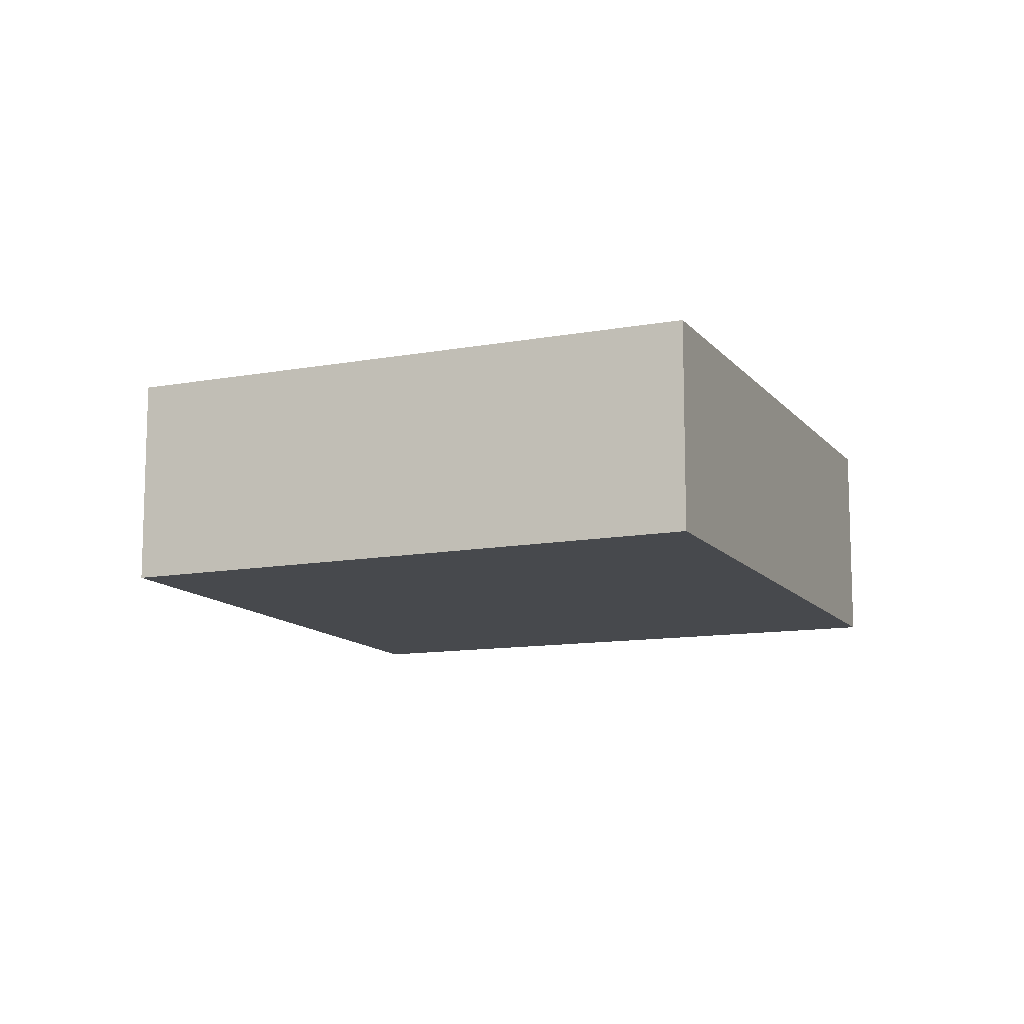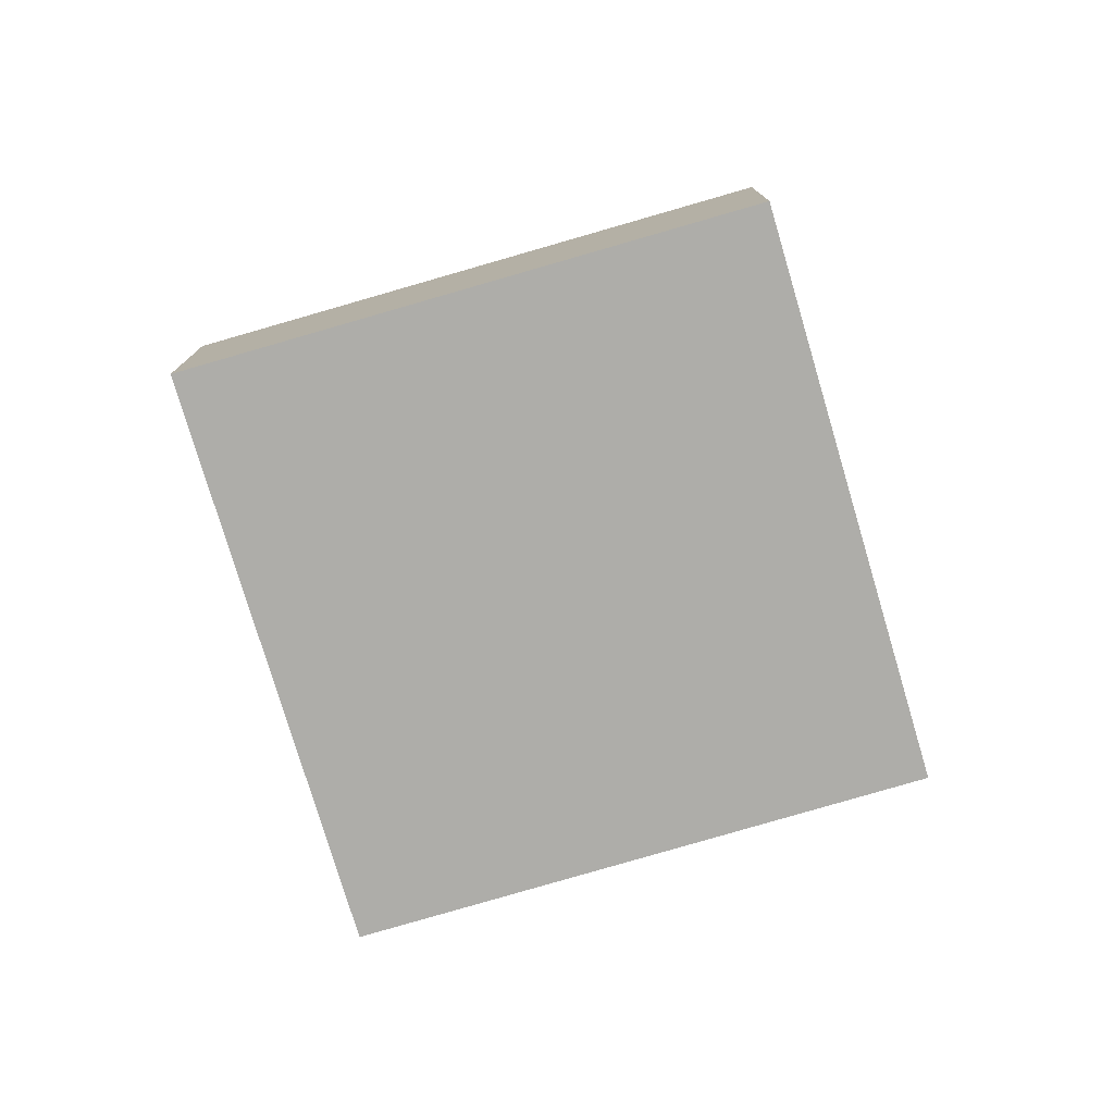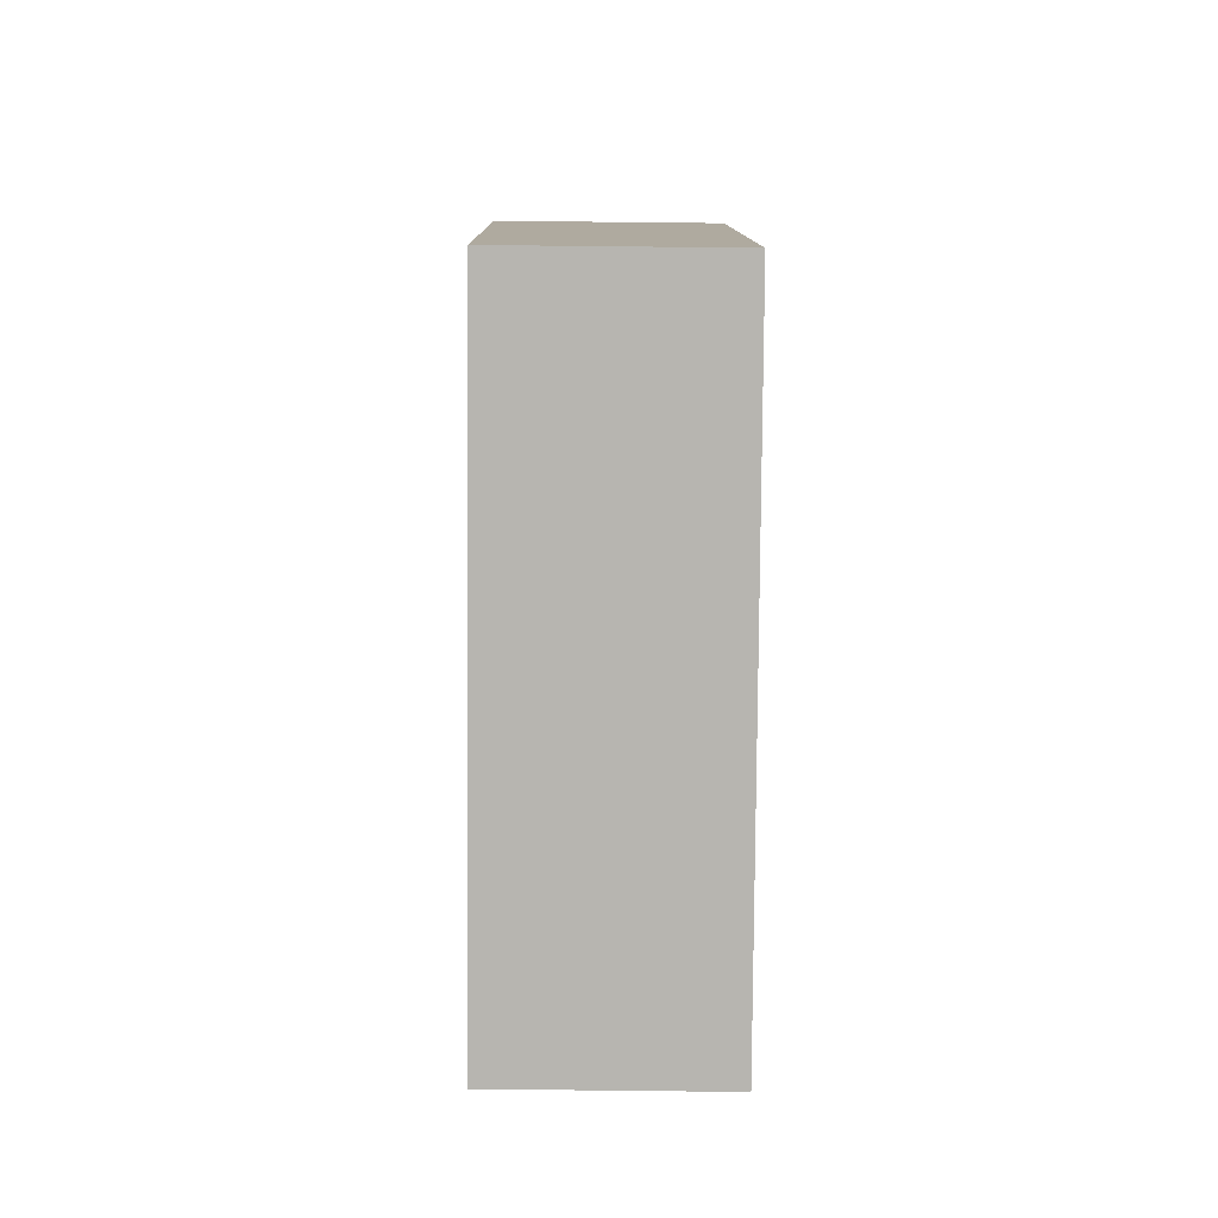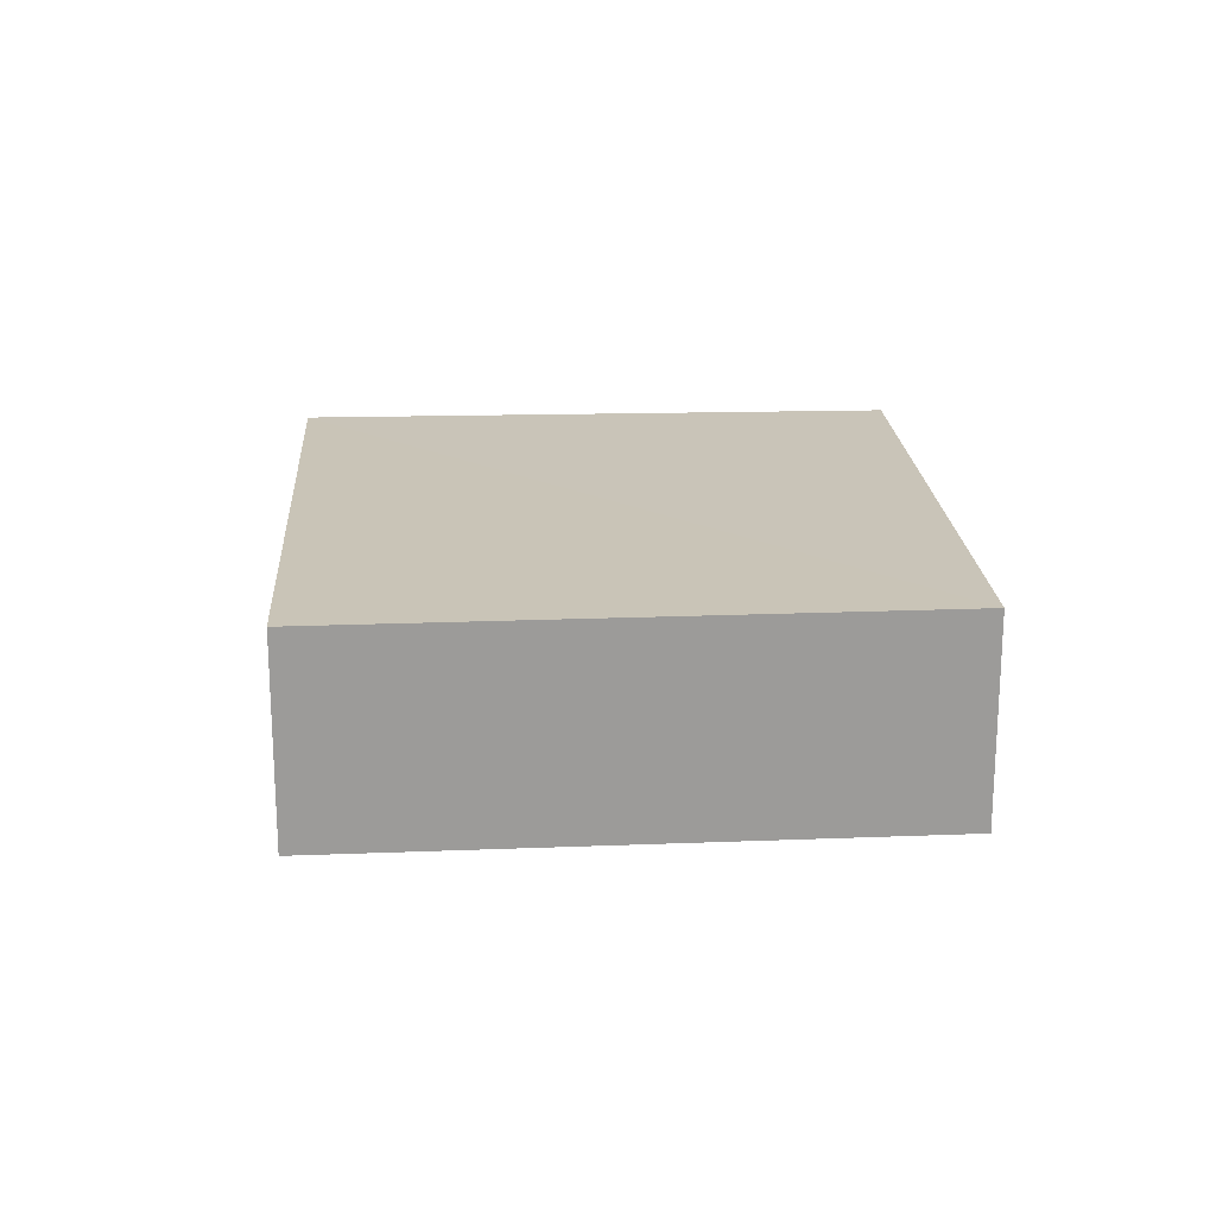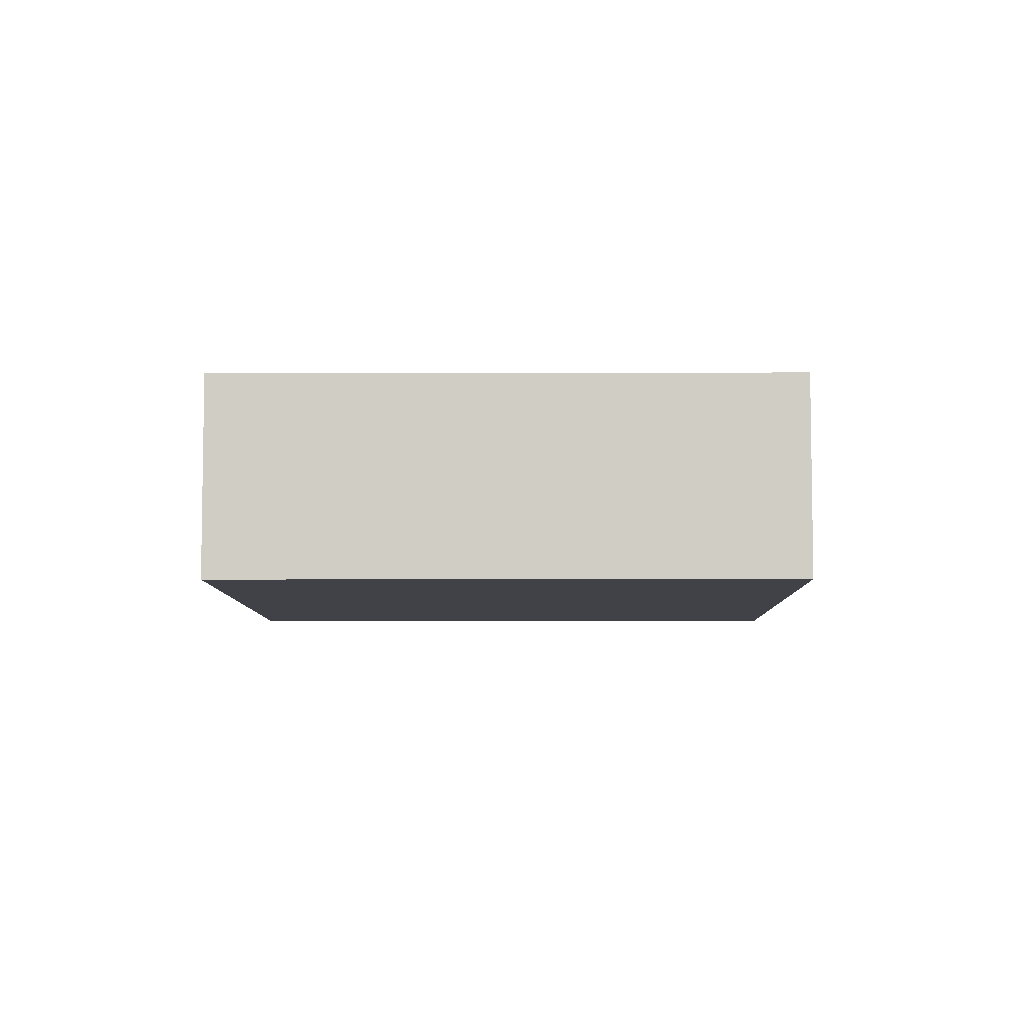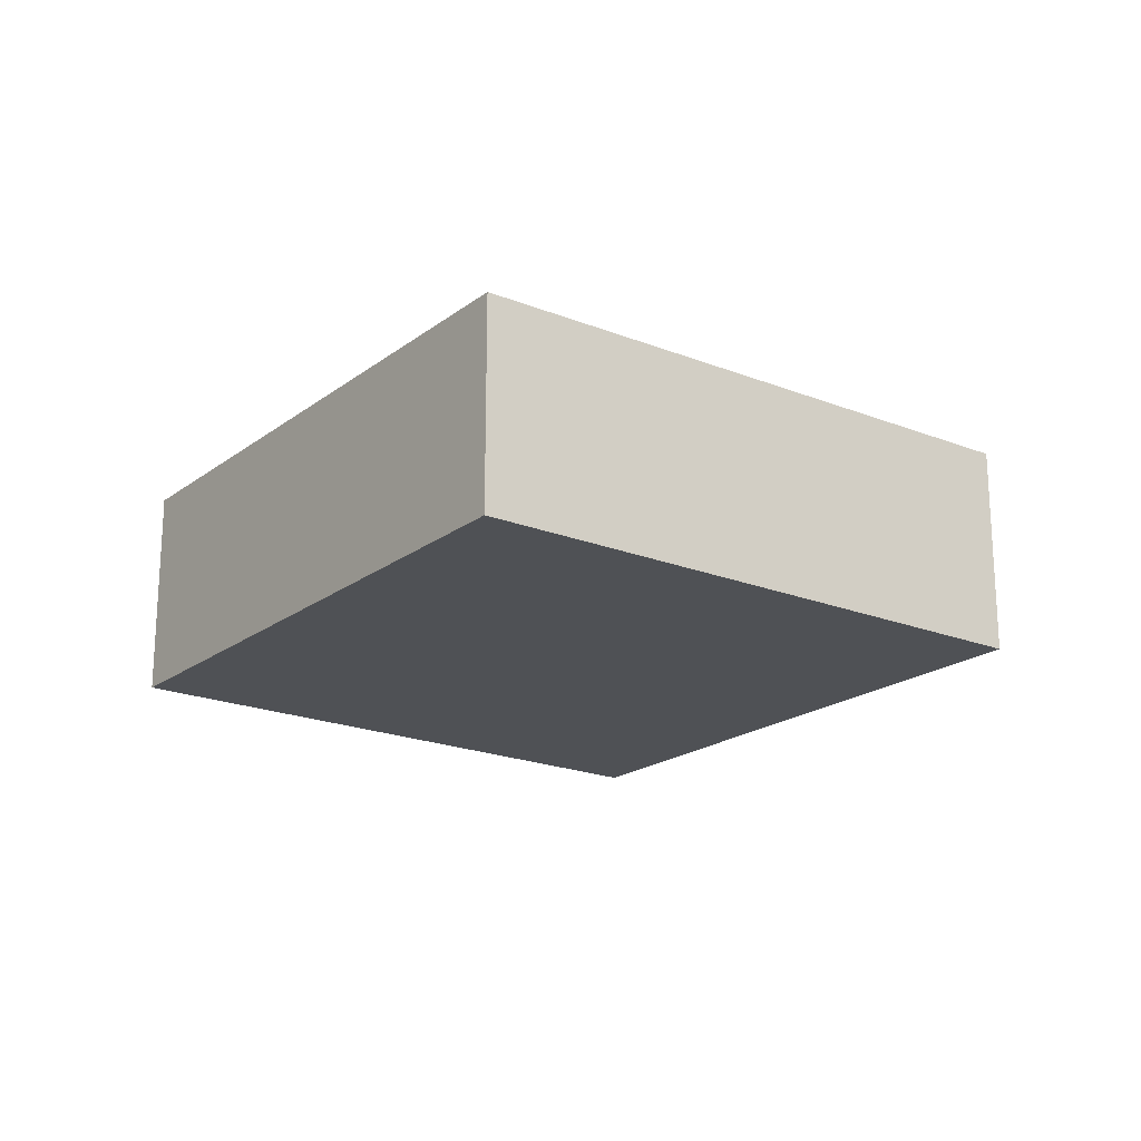
<metadata>
{"format":"obj","ext":"obj","renderer":"f3d","projection":"perspective","resolution":1024,"background":"white","views":[{"elev":-12.2,"azim":-112.1,"up":"+Z"},{"elev":-77.1,"azim":61.3,"up":"+Z"},{"elev":-35.9,"azim":-90.7,"up":"+Y"},{"elev":20.2,"azim":131.4,"up":"+Z"},{"elev":-6.8,"azim":-134.3,"up":"+Z"},{"elev":-19.8,"azim":-171.8,"up":"+Z"}]}
</metadata>
<code>
o 10101
v 2216 1883 8.365
v 2216 1883 8.36
v 2216 1883 8.365
v 2216 1883 8.36
v 2216 1883 8.36
v 2216 1883 8.36
v 2216 1883 8.365
v 2216 1883 8.365
v 2216 1883 8.36
v 2216 1883 8.36
v 2216 1883 8.365
v 2216 1883 8.365
v 2216 1883 8.36
v 2216 1883 8.365
v 2216 1883 8.36
v 2216 1883 8.365
v 2216 1883 8.365
v 2216 1883 8.365
v 2216 1883 8.36
v 2216 1883 8.36
v 2216 1883 8.365
v 2216 1883 8.365
v 2216 1883 8.36
v 2216 1883 8.36
f 1 2 3
f 4 2 5
f 6 7 5
f 4 8 9
f 6 10 9
f 11 10 12
f 13 14 15
f 16 14 17
f 18 19 17
f 16 20 21
f 18 22 21
f 23 22 24

</code>
